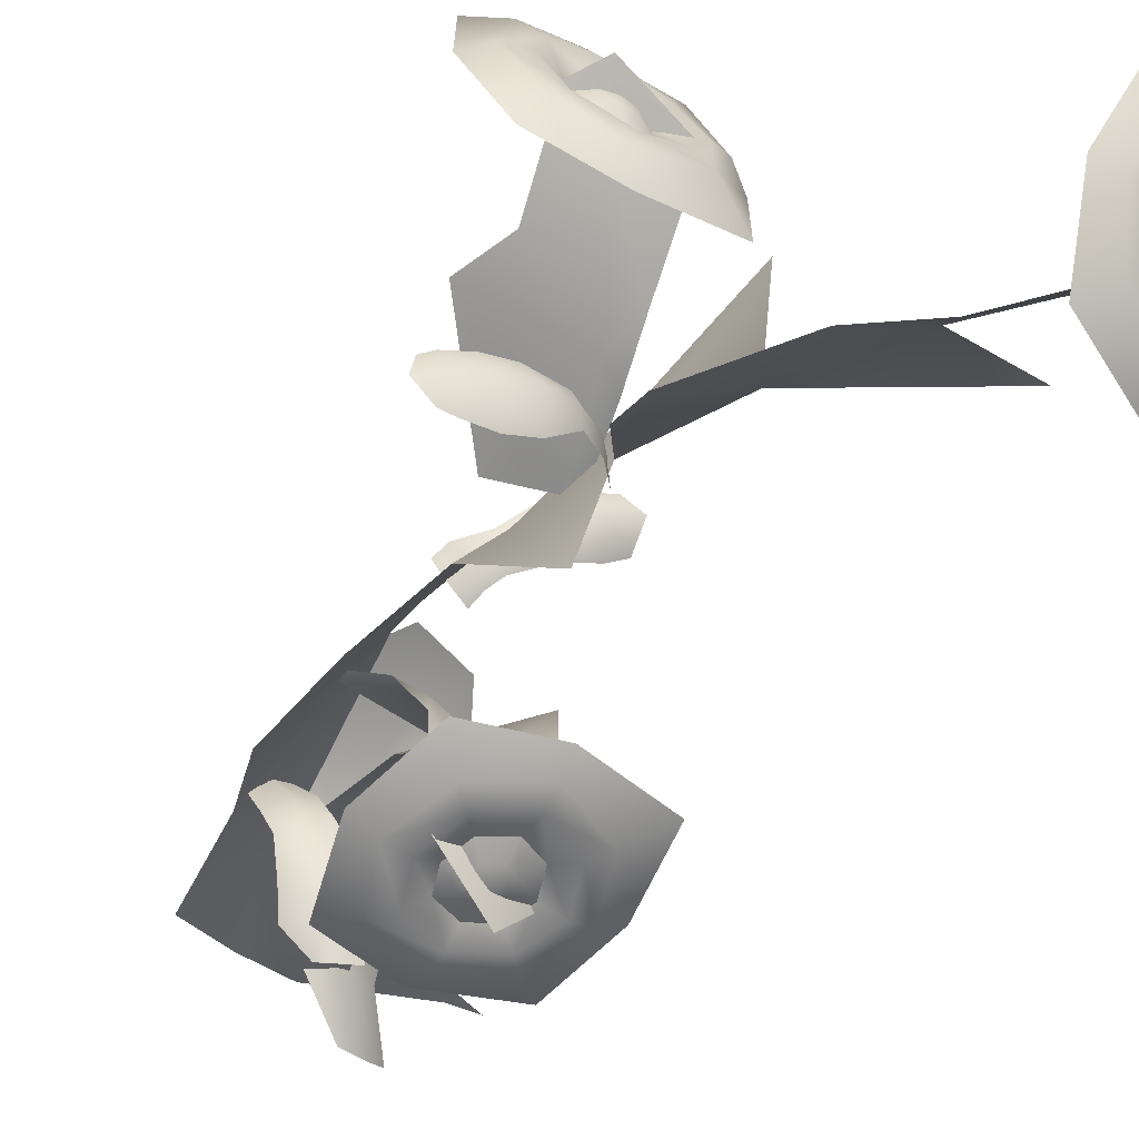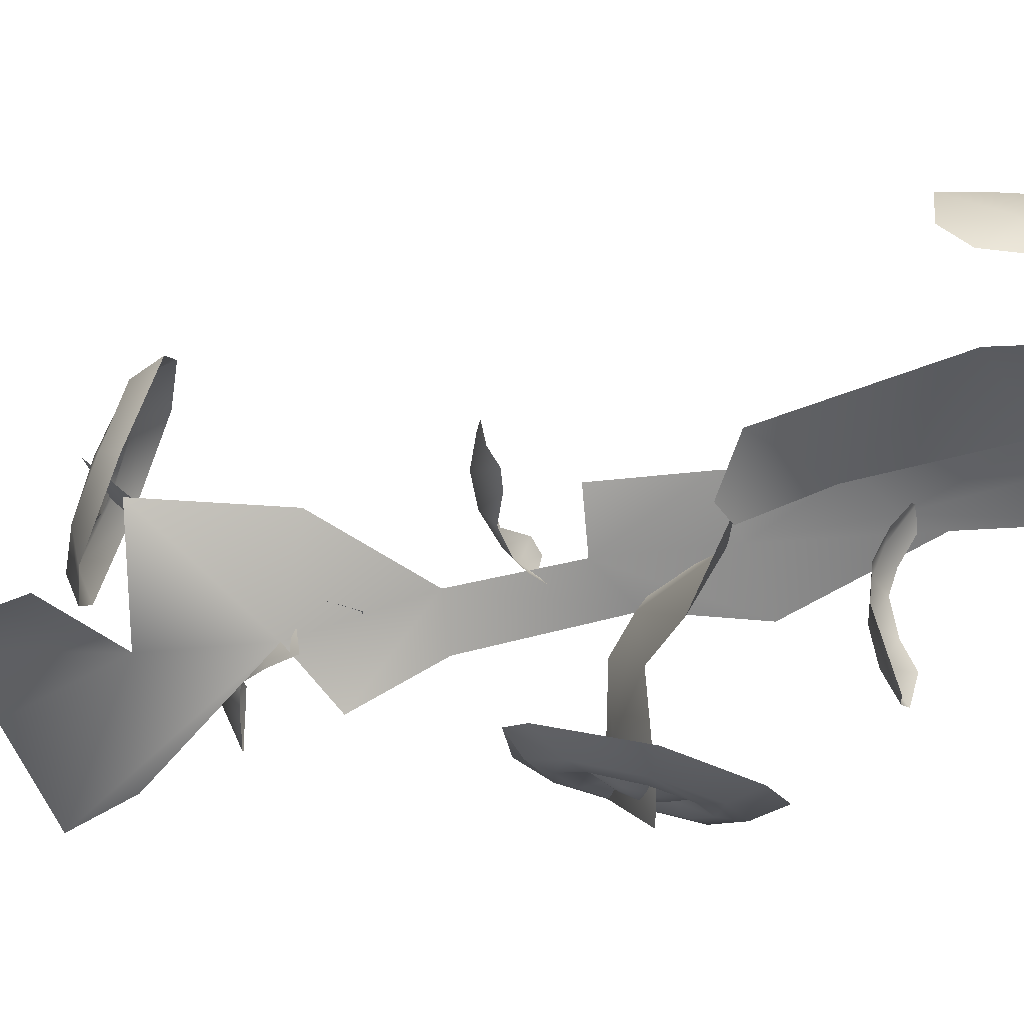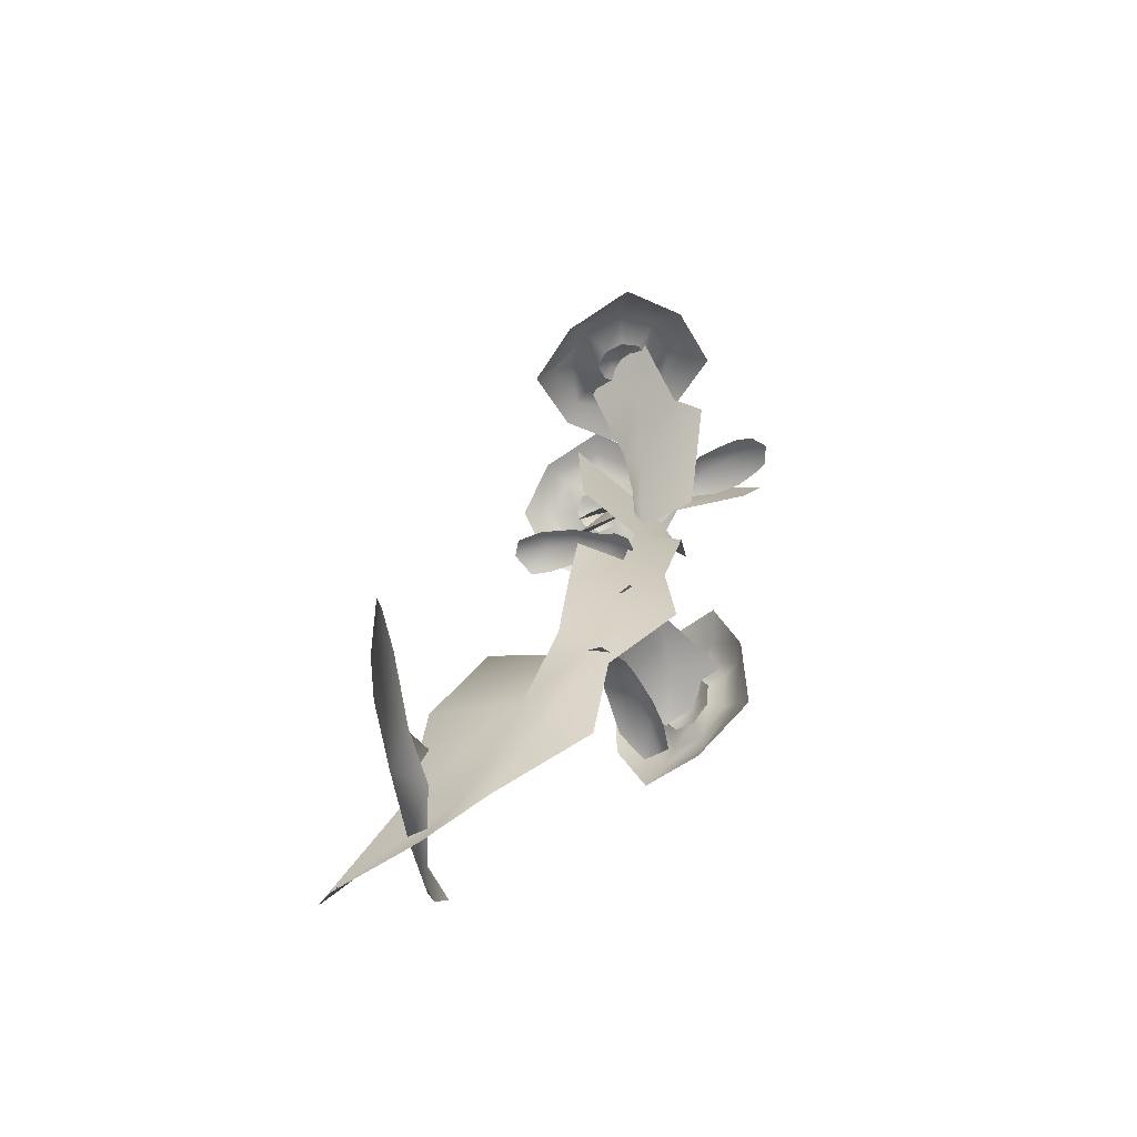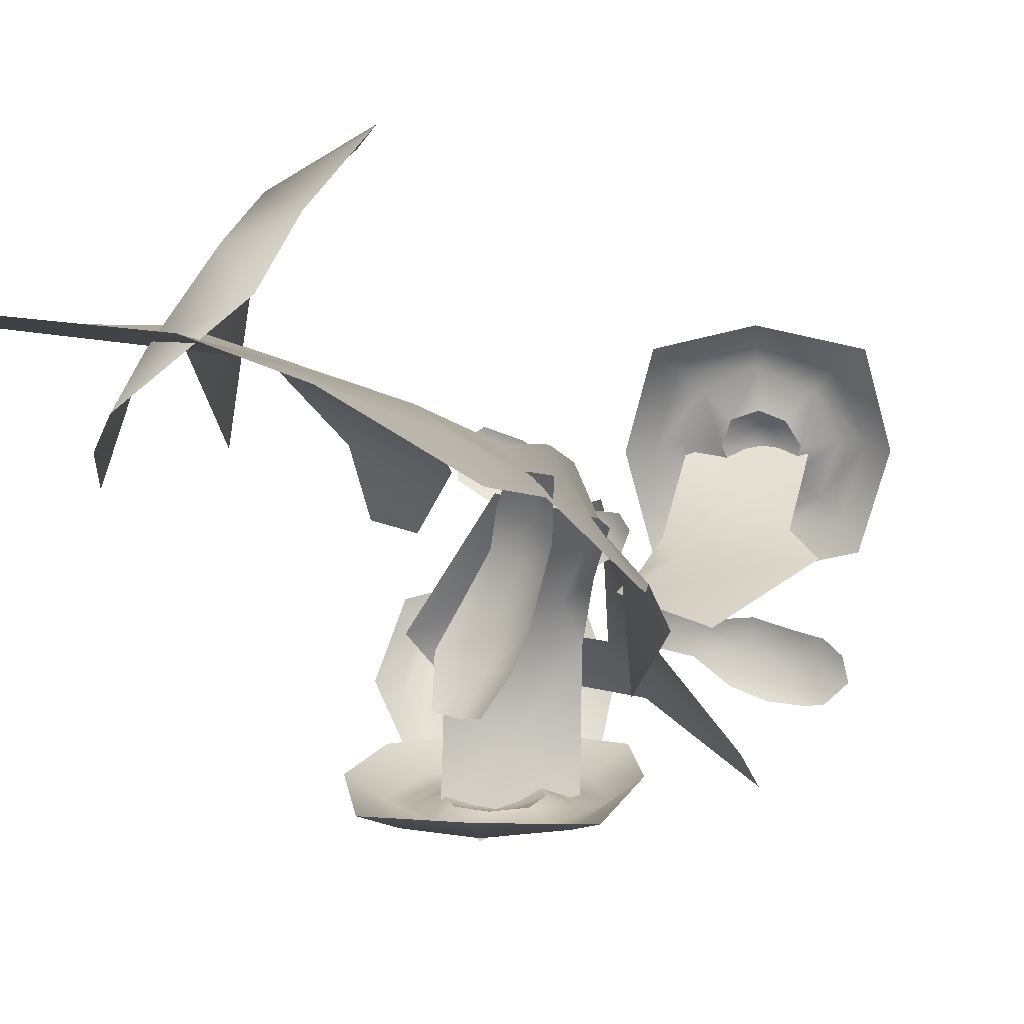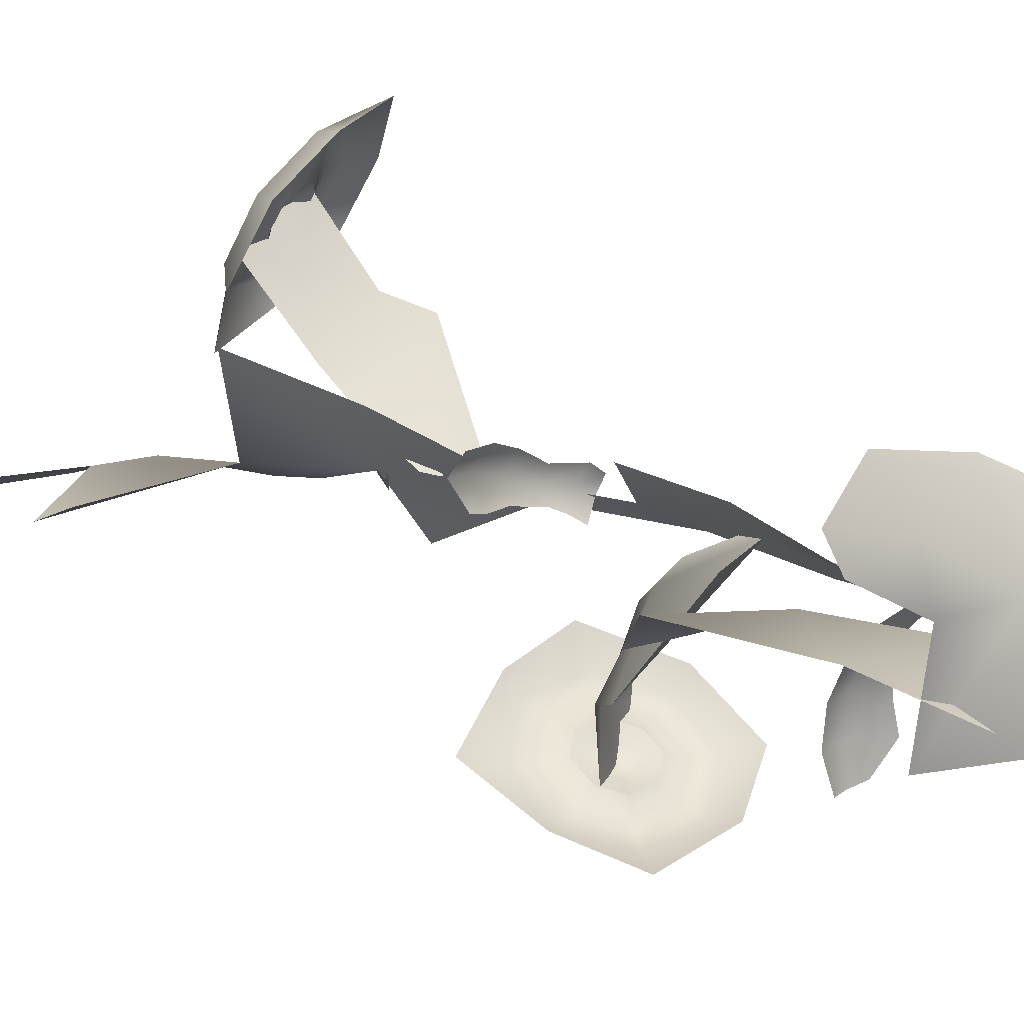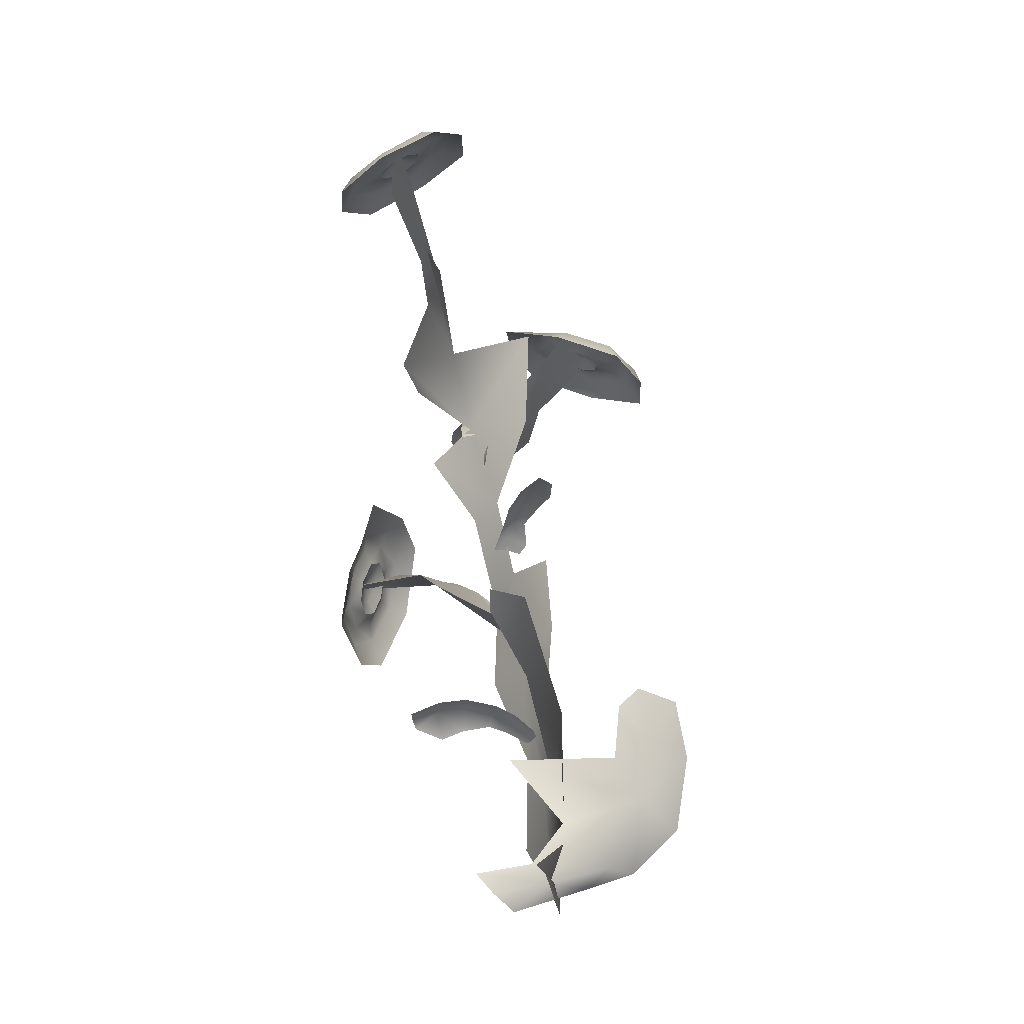
<metadata>
{"format":"obj","ext":"obj","renderer":"f3d","projection":"perspective","resolution":1024,"background":"white","views":[{"elev":-44.5,"azim":147.4,"up":"+Z"},{"elev":-12.0,"azim":-93.2,"up":"+Z"},{"elev":-63.7,"azim":46.1,"up":"+Y"},{"elev":-1.0,"azim":7.6,"up":"+Z"},{"elev":40.0,"azim":-58.6,"up":"+Z"},{"elev":-21.9,"azim":-74.3,"up":"+Y"}]}
</metadata>
<code>
o Flower
v -0.05555 -0.03599 0.2675
v -0.07395 0.01354 0.2207
v 0.05101 0.2625 0.4702
v -0.01442 0.2431 0.4043
v 0.07801 0.1897 0.4788
v 0.08894 0.09173 0.4597
v 0.05686 0.02762 0.4026
v 0.0295 0.005626 0.3467
v -0.05395 0.02626 0.291
v -0.03968 0.08096 0.3302
v -0.02372 0.1761 0.2525
v -0.01487 0.1721 0.3973
v -0.07214 -0.0131 0.2436
v -0.04154 0.002598 0.3107
v 0.002595 0.02594 0.3818
v 0.01281 0.1185 0.4248
v 0.014 0.2028 0.4402
v 0.000971 0.2711 0.4283
v -0.177 -0.001122 0.3299
v -0.01258 -0.03571 0.3187
v -0.01333 1.179 0.0684
v 0.07423 1.165 0.02383
v 0.0178 1.141 0.07693
v 0.001322 1.005 0.1113
v 0.1562 0.9152 0.2324
v 0.1608 0.7693 0.2262
v 0.1757 0.5393 0.2535
v 0.02939 0.4466 0.2068
v 0.01613 0.4245 0.2636
v -0.01465 0.2404 0.3238
v -0.03116 0.05657 0.33
v 0.06866 0.005799 0.2877
v 0.1672 0.09253 0.2235
v 0.1914 0.2316 0.2194
v 0.2479 0.3707 0.1516
v 0.2397 0.4852 0.1578
v 0.2426 0.6445 0.119
v 0.2017 0.733 0.06212
v 0.2934 0.9646 -0.02566
v 0.1868 1.013 0.05194
v 0.1171 1.056 0.06225
v -0.1483 -0.007205 0.3344
v 0.03953 0.01188 0.3041
v 0.1377 0.1423 0.26
v 0.1823 0.2742 0.2316
v 0.2032 0.4019 0.2095
v 0.202 0.5321 0.1951
v 0.2013 0.6538 0.168
v 0.201 0.7859 0.1219
v 0.1636 0.9054 0.1056
v 0.1026 1.021 0.09544
v 0.0508 1.104 0.08171
v 0.009023 1.198 0.04594
v 0.1691 0.4301 0.2637
v 0.1469 0.317 0.2606
v 0.1085 0.1643 0.2824
v 0.1089 0.336 0.2401
v 0.06877 0.4263 0.1965
v 0.2816 0.9027 0.006447
v 0.02016 0.9764 0.1268
v 0.07723 0.4896 -0.01198
v 0.1825 0.5212 -0.006784
v 0.07885 0.4977 0.08435
v 0.05303 0.4676 0.1195
v 0.1296 0.4161 0.2266
v 0.2151 0.4325 0.2003
v 0.1973 0.4842 0.1624
v 0.1843 0.5175 0.1085
v 0.2085 0.4158 0.2074
v 0.1706 0.4961 0.1448
v 0.1269 0.5192 0.0324
v 0.1084 0.4873 -0.04137
v 0.01742 0.5933 0.02852
v 0.2126 0.5947 0.02959
v 0.02457 0.409 -0.01751
v 0.2109 0.4047 -0.0218
v 0.1177 0.3778 -0.01966
v 0.1177 0.6084 0.03999
v 0.2353 0.4939 0.009295
v 0.1191 0.5001 -0.01696
v -2.8e-05 0.4939 0.009295
v 0.1184 0.5389 0.004887
v 0.1485 0.5255 0.001299
v 0.1587 0.4965 -0.006464
v 0.1489 0.4691 -0.0138
v 0.1191 0.4589 -0.01655
v 0.09042 0.4701 -0.01353
v 0.07902 0.4965 -0.006464
v 0.08972 0.5268 0.001663
v 0.1041 0.5131 -0.009221
v 0.1003 0.4983 -0.01319
v 0.1054 0.4857 -0.01655
v 0.1197 0.4786 -0.01847
v 0.134 0.4845 -0.01687
v 0.1395 0.4983 -0.01314
v 0.1342 0.5131 -0.009233
v 0.1191 0.52 -0.007368
v 0.05365 0.4986 -0.01415
v 0.07411 0.4573 -0.02521
v 0.1191 0.4379 -0.03039
v 0.1662 0.4552 -0.02576
v 0.1812 0.4986 -0.01415
v 0.1667 0.545 -0.001714
v 0.1191 0.5672 0.004233
v 0.07092 0.5454 -0.001592
v 0.1191 0.5909 0.01505
v 0.1852 0.5624 0.005141
v 0.2091 0.4975 -0.01029
v 0.1849 0.4375 -0.02832
v 0.1191 0.4118 -0.03344
v 0.05281 0.4371 -0.0282
v 0.03179 0.4977 -0.01094
v 0.05324 0.5621 0.004972
v 0.34 0.9391 0.2739
v 0.2295 0.9418 0.272
v 0.327 0.8643 0.2037
v 0.3544 0.8218 0.1786
v 0.2703 0.7238 0.1207
v 0.1886 0.7356 0.1506
v 0.2035 0.7979 0.1697
v 0.2171 0.8541 0.1979
v 0.1966 0.7183 0.1472
v 0.23 0.8174 0.1779
v 0.2808 0.9103 0.2406
v 0.3118 0.9594 0.2998
v 0.2059 0.8863 0.3644
v 0.3921 0.887 0.3625
v 0.1996 0.9524 0.1829
v 0.3836 0.9516 0.185
v 0.2967 0.8792 0.384
v 0.2967 0.9581 0.1674
v 0.4132 0.919 0.2746
v 0.2967 0.943 0.2833
v 0.1779 0.919 0.2746
v 0.2967 0.9216 0.3111
v 0.3202 0.925 0.3017
v 0.3335 0.933 0.2797
v 0.3247 0.9424 0.2539
v 0.2967 0.9458 0.2445
v 0.2719 0.9412 0.2573
v 0.263 0.933 0.2797
v 0.2715 0.9246 0.3029
v 0.2848 0.9365 0.2933
v 0.2806 0.9405 0.2824
v 0.2841 0.9446 0.271
v 0.2967 0.947 0.2644
v 0.3099 0.9449 0.2702
v 0.3156 0.9405 0.2824
v 0.3097 0.9361 0.2946
v 0.2967 0.9344 0.2991
v 0.2471 0.9266 0.329
v 0.2967 0.9194 0.3488
v 0.3443 0.9269 0.328
v 0.365 0.9432 0.2833
v 0.3493 0.9608 0.235
v 0.2967 0.9669 0.2181
v 0.2499 0.9585 0.2412
v 0.2255 0.9432 0.2833
v 0.2967 0.9695 0.1956
v 0.2338 0.9616 0.2258
v 0.2039 0.9386 0.2817
v 0.225 0.9159 0.3482
v 0.2967 0.9024 0.3749
v 0.3644 0.9171 0.3458
v 0.3902 0.9379 0.2814
v 0.369 0.9643 0.2157
v 0.1941 0.7703 0.1108
v 0.2085 0.7703 0.1497
v 0.3589 0.8181 0.05362
v 0.3748 0.8171 0.09524
v 0.3424 0.819 0.05234
v 0.3101 0.8185 0.05639
v 0.2782 0.8197 0.06907
v 0.247 0.8192 0.09454
v 0.2174 0.798 0.1026
v 0.2314 0.7976 0.1416
v 0.2571 0.8204 0.126
v 0.2981 0.822 0.1284
v 0.331 0.8235 0.1177
v 0.3587 0.8163 0.1101
v 0.1982 0.7734 0.1347
v 0.2209 0.802 0.1229
v 0.2512 0.8229 0.1125
v 0.2858 0.8348 0.101
v 0.3222 0.8367 0.08914
v 0.3579 0.8285 0.0778
v 0.3797 0.8181 0.07235
v 0.2166 0.5697 0.2001
v 0.1832 0.5673 0.169
v 0.09161 0.6273 0.2857
v 0.07232 0.612 0.2417
v 0.1248 0.6211 0.2739
v 0.1598 0.6183 0.245
v 0.1852 0.6064 0.2168
v 0.2071 0.5794 0.2141
v 0.1787 0.5831 0.1772
v 0.169 0.5959 0.1863
v 0.1319 0.6116 0.207
v 0.09446 0.6088 0.2271
v 0.0702 0.6311 0.2714
v 0.1091 0.635 0.2477
v 0.1467 0.6262 0.2231
v 0.18 0.6054 0.1994
v 0.1963 0.5899 0.189
v 0.2088 0.5745 0.1814
v 0.1588 0.2681 0.2359
v 0.1951 0.2478 0.235
v 0.1014 0.2896 0.06665
v 0.1387 0.2772 0.06195
v 0.1012 0.3037 0.1097
v 0.1196 0.3106 0.1444
v 0.142 0.3045 0.1835
v 0.1485 0.2885 0.213
v 0.1904 0.2759 0.1878
v 0.1825 0.285 0.1622
v 0.1733 0.2786 0.1247
v 0.1629 0.2652 0.09514
v 0.1206 0.2871 0.06153
v 0.1395 0.3009 0.09409
v 0.1527 0.3075 0.1325
v 0.1656 0.3015 0.1741
v 0.1728 0.2887 0.2035
v 0.176 0.2615 0.2381
v -0.06313 1.176 0.1412
v 0.1043 1.237 0.1361
v -0.04381 1.105 -0.01716
v 0.1235 1.162 -0.02992
v 0.001602 1.161 0.0334
v -0.004323 1.181 0.07839
v 0.04524 1.198 0.07444
v 0.04749 1.178 0.03307
v 0.01232 1.215 0.1618
v 0.01749 1.194 0.088
v 0.02575 1.165 0.02272
v 0.03929 1.122 -0.04752
v 0.1362 1.209 0.0558
v 0.05078 1.189 0.05326
v 0.01742 1.188 0.0513
v -0.008944 1.168 0.05626
v -0.085 1.129 0.06282
v 0.07392 1.182 0.003033
v 0.08511 1.209 0.04836
v 0.06357 1.223 0.09345
v 0.01122 1.214 0.115
v -0.03406 1.189 0.1005
v -0.0435 1.162 0.0524
v -0.02209 1.148 0.007043
v 0.02758 1.157 -0.01201
v 0.005329 1.18 0.05213
v 0.02051 1.18 0.03945
v 0.03261 1.19 0.05159
v 0.01675 1.192 0.06812
v 0.009901 1.177 0.04326
v 0.03054 1.185 0.04335
v 0.02978 1.194 0.06246
v 0.006485 1.186 0.06342
v 0.03165 1.144 -0.03206
v -0.03442 1.134 -0.005564
v -0.06279 1.151 0.05519
v -0.05117 1.187 0.1163
v 0.009999 1.219 0.1395
v 0.07908 1.233 0.1102
v 0.1085 1.213 0.05001
v 0.08938 1.179 -0.008933
f 7 15 16 6
f 1 13 14 8
f 8 14 15 7
f 4 18 17 12
f 12 17 16 11
f 10 11 16 15
f 2 9 14 13
f 9 10 15 14
f 3 5 17 18
f 5 6 16 17
f 19 42 43 31
f 43 44 56
f 56 44 45 55
f 55 45 46 54
f 54 46 47 27
f 22 53 52 41
f 41 52 51 40
f 40 51 50 39
f 38 49 48 37
f 36 37 48 47
f 20 32 43 42
f 32 33 44 43
f 33 34 45 44
f 34 35 46 45
f 35 36 47 46
f 21 23 52 53
f 24 60 50 51
f 25 26 49 50
f 49 26 48
f 58 28 29 57
f 57 29 30 56
f 56 30 31 43
f 39 50 49 59
f 62 72 71 68
f 68 71 70 67
f 67 70 69 66
f 61 63 71 72
f 63 64 70 71
f 64 65 69 70
f 92 93 86 87
f 95 96 83 84
f 90 91 88 89
f 93 94 85 86
f 82 97 90 89
f 84 85 94 95
f 91 92 87 88
f 82 83 96 97
f 104 106 107 103
f 103 107 108 102
f 108 109 101 102
f 109 110 100 101
f 100 110 111 99
f 99 111 112 98
f 112 113 105 98
f 90 80 91
f 91 80 92
f 92 80 93
f 93 80 94
f 94 80 95
f 95 80 96
f 96 80 97
f 97 80 90
f 88 87 99 98
f 99 87 86 100
f 100 86 85 101
f 85 84 102 101
f 102 84 83 103
f 103 83 82 104
f 113 106 104 105
f 104 82 89 105
f 89 88 98 105
f 78 74 107 106
f 107 74 79 108
f 79 76 109 108
f 109 76 77 110
f 77 75 111 110
f 111 75 81 112
f 81 73 113 112
f 113 73 78 106
f 115 125 124 121
f 121 124 123 120
f 120 123 122 119
f 114 116 124 125
f 116 117 123 124
f 117 118 122 123
f 145 146 139 140
f 148 149 136 137
f 143 144 141 142
f 146 147 138 139
f 135 150 143 142
f 137 138 147 148
f 144 145 140 141
f 135 136 149 150
f 135 152 153 136
f 153 154 137 136
f 154 155 138 137
f 138 155 156 139
f 139 156 157 140
f 157 158 141 140
f 141 158 151 142
f 142 151 152 135
f 143 133 144
f 144 133 145
f 145 133 146
f 146 133 147
f 147 133 148
f 148 133 149
f 149 133 150
f 150 133 143
f 162 163 152 151
f 152 163 164 153
f 153 164 165 154
f 165 166 155 154
f 155 166 159 156
f 156 159 160 157
f 160 161 158 157
f 161 162 151 158
f 131 128 160 159
f 160 128 134 161
f 134 126 162 161
f 162 126 130 163
f 130 127 164 163
f 164 127 132 165
f 132 129 166 165
f 166 129 131 159
f 173 184 185 172
f 167 181 182 175
f 175 182 183 174
f 174 183 184 173
f 170 187 186 180
f 180 186 185 179
f 178 179 185 184
f 168 176 182 181
f 176 177 183 182
f 177 178 184 183
f 169 171 186 187
f 171 172 185 186
f 194 203 202 193
f 188 205 204 195
f 195 204 203 194
f 191 200 201 199
f 199 201 202 198
f 197 198 202 203
f 189 196 204 205
f 196 197 203 204
f 190 192 201 200
f 192 193 202 201
f 212 221 220 211
f 206 223 222 213
f 212 213 222 221
f 209 218 219 217
f 216 217 219 220
f 215 216 220 221
f 223 207 214 222
f 214 215 221 222
f 208 210 219 218
f 219 210 211 220
f 228 253 250 234
f 246 247 258 259
f 261 244 245 260
f 263 242 243 262
f 257 248 241 264
f 230 237 251 255
f 243 244 261 262
f 247 248 257 258
f 229 233 252 256
f 245 246 259 260
f 264 241 242 263
f 231 234 250 254
f 231 237 242 241
f 242 237 230 243
f 230 233 244 243
f 244 233 229 245
f 229 239 246 245
f 246 239 228 247
f 228 234 248 247
f 248 234 231 241
f 238 250 253
f 250 238 254
f 251 238 255
f 252 238 256
f 239 249 253 228
f 253 249 238
f 238 251 254
f 251 237 231 254
f 238 252 255
f 252 233 230 255
f 238 249 256
f 249 239 229 256
f 235 226 258 257
f 258 226 240 259
f 240 224 260 259
f 260 224 232 261
f 232 225 262 261
f 262 225 236 263
f 236 227 264 263
f 264 227 235 257

</code>
